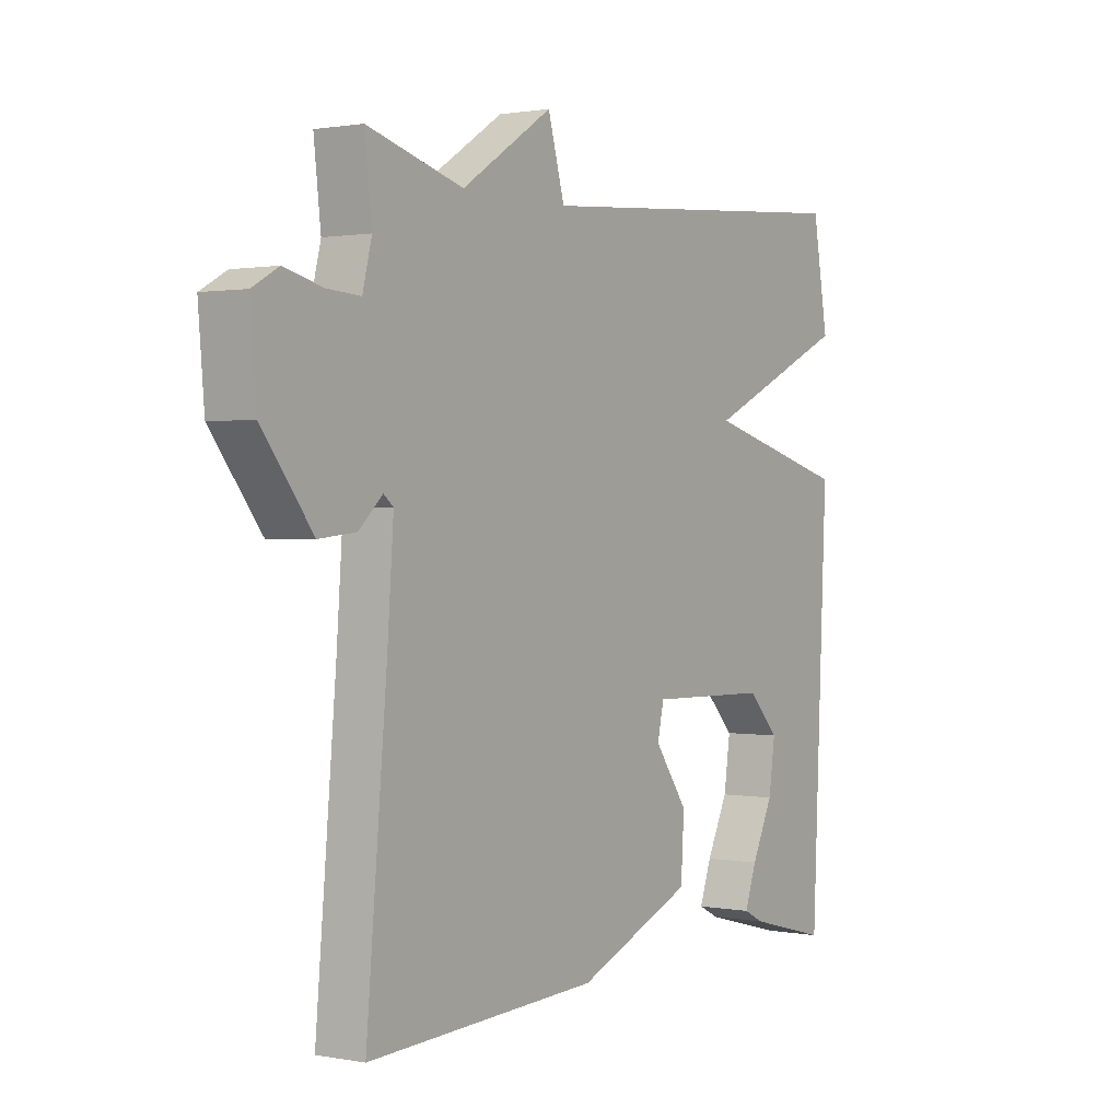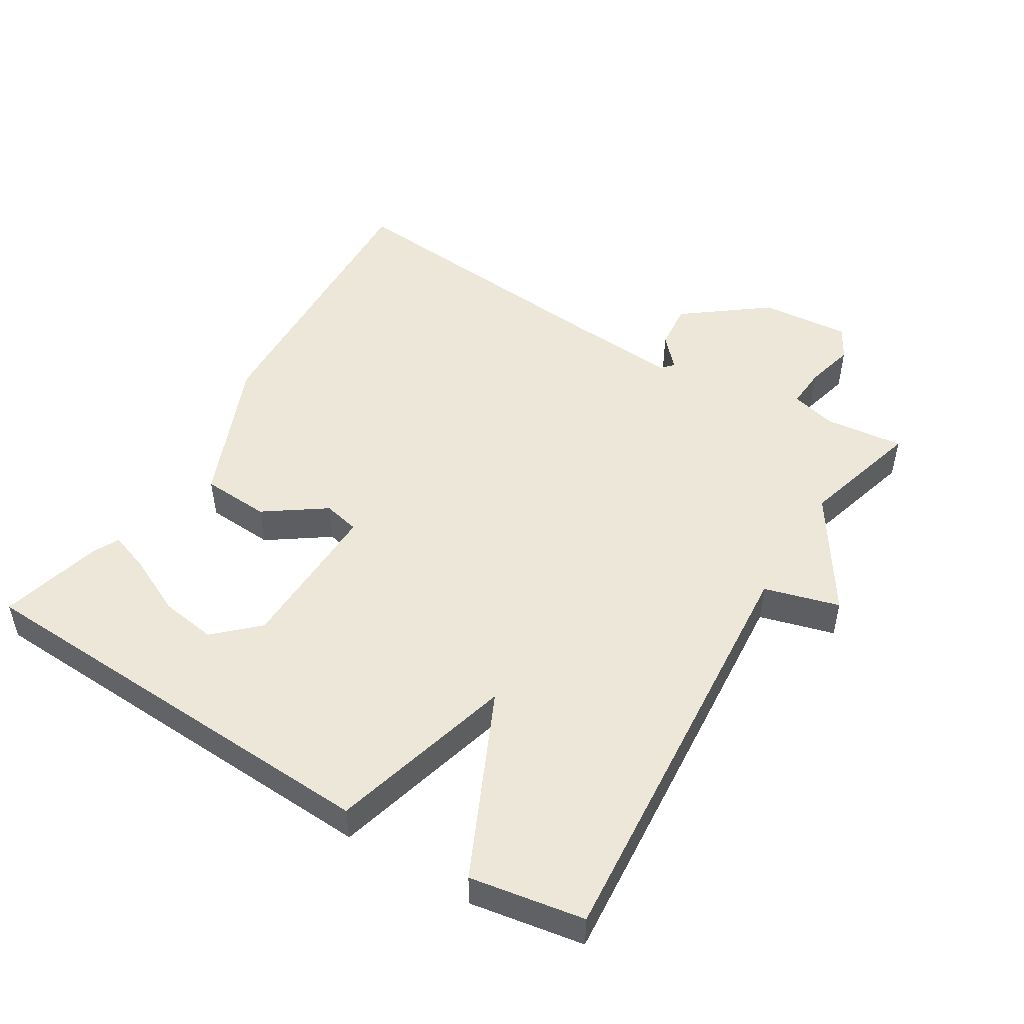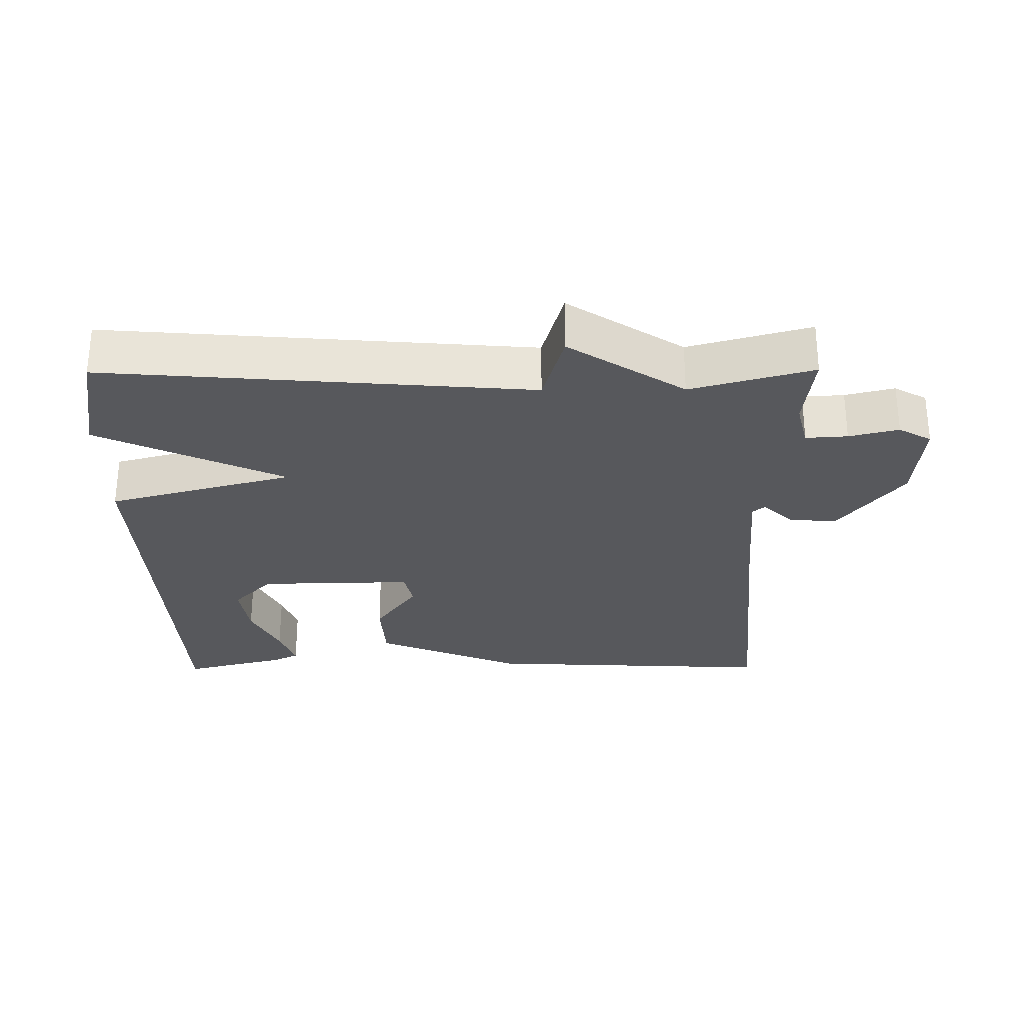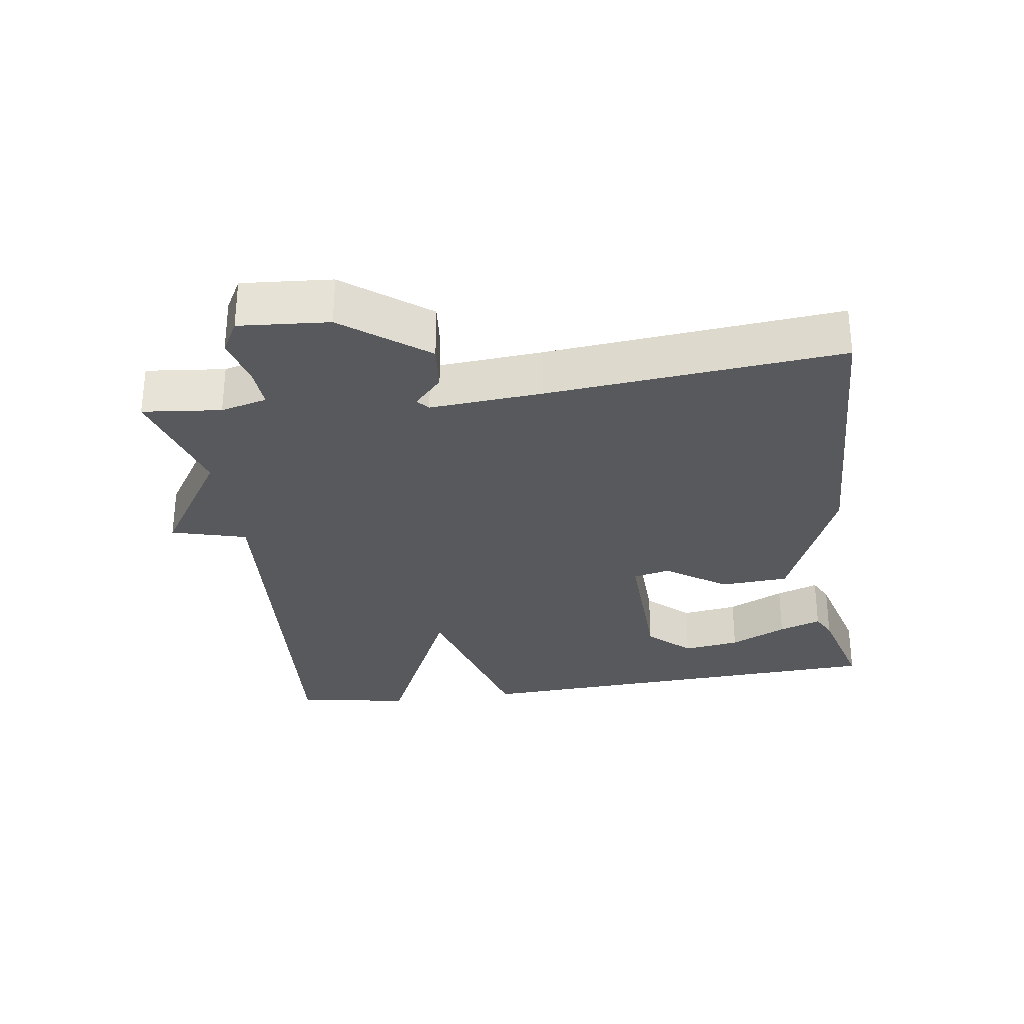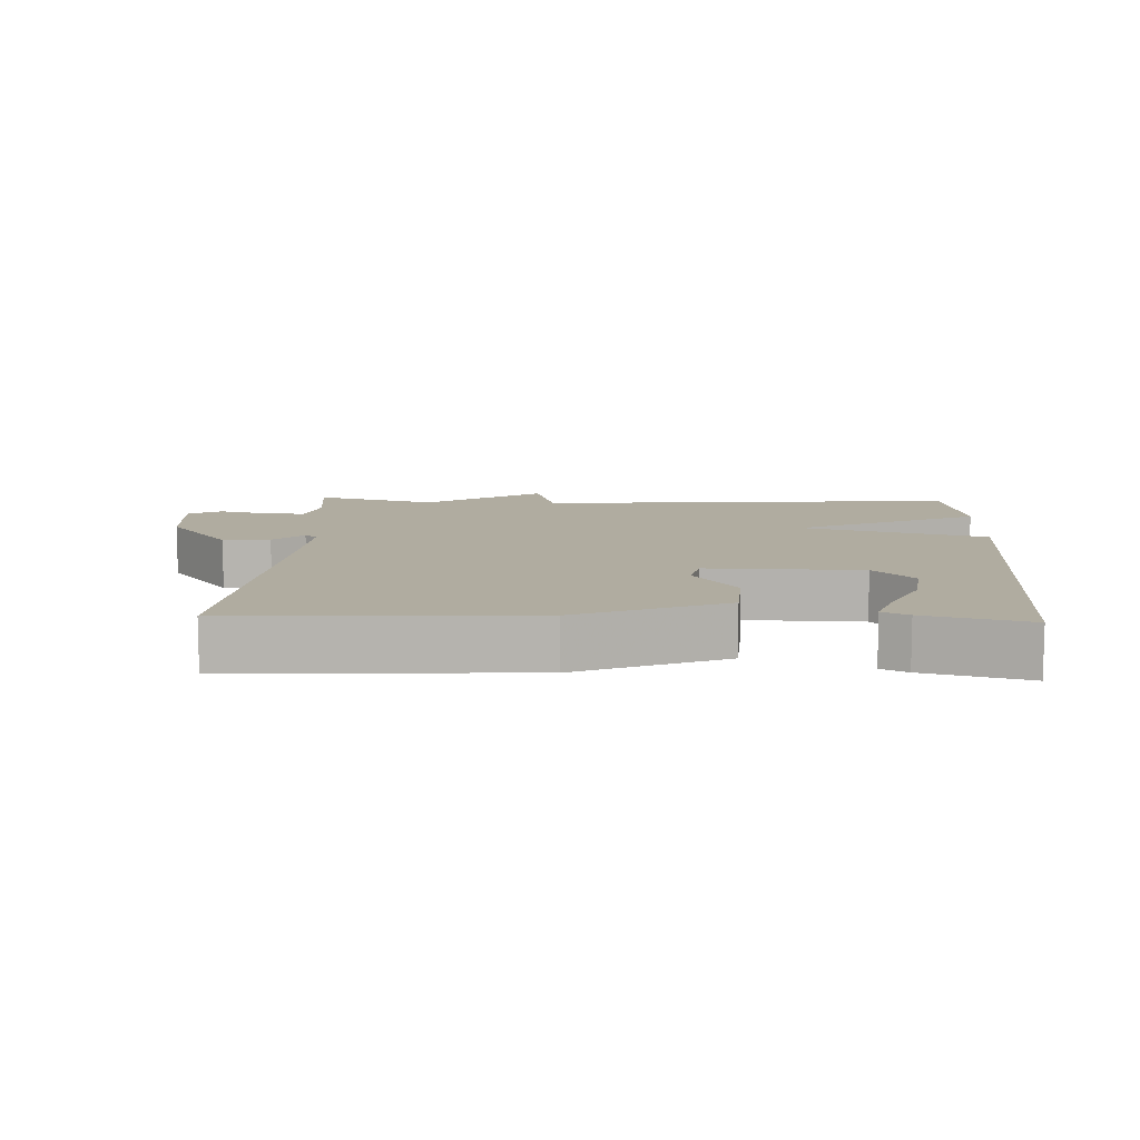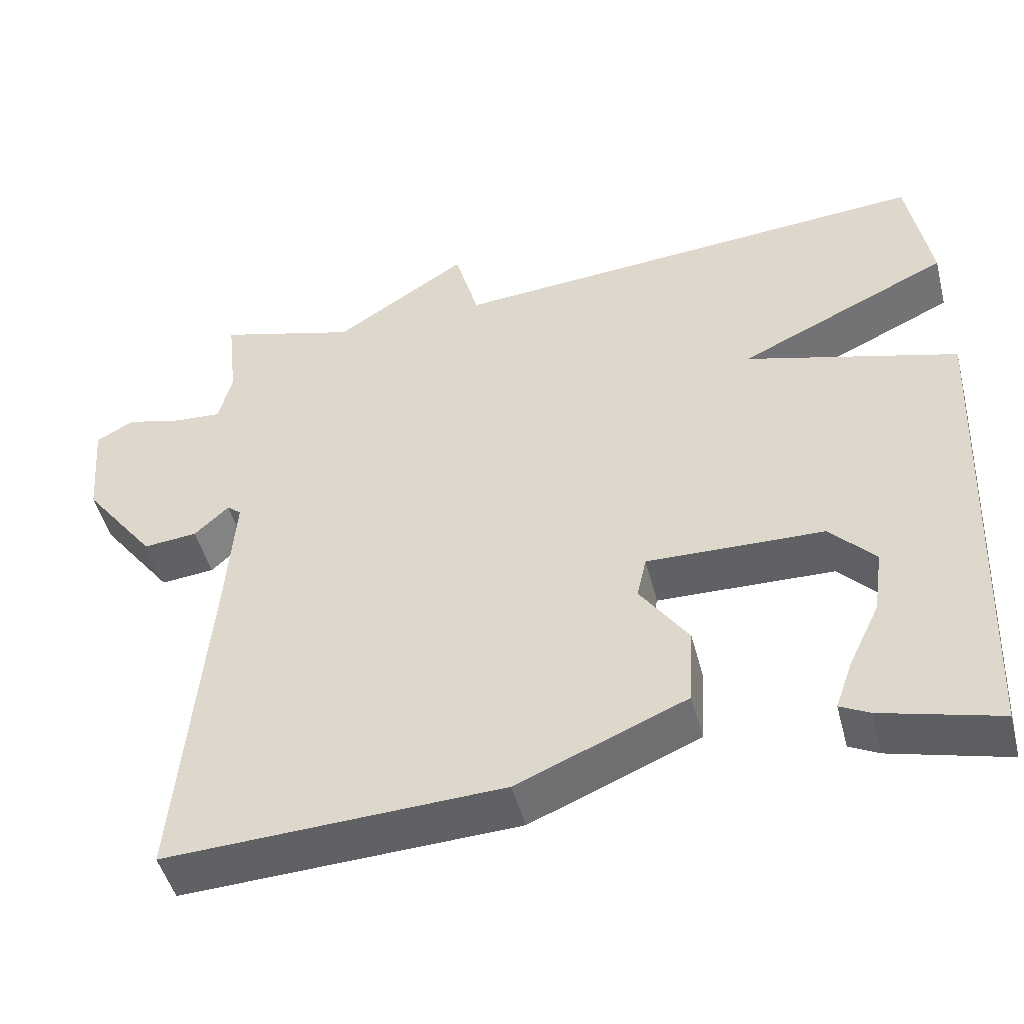
<metadata>
{"format":"obj","ext":"obj","renderer":"f3d","projection":"perspective","resolution":1024,"background":"white","views":[{"elev":1.1,"azim":124.1,"up":"+Z"},{"elev":49.7,"azim":-58.5,"up":"+Y"},{"elev":-28.4,"azim":0.4,"up":"+Y"},{"elev":-29.8,"azim":98.5,"up":"+Y"},{"elev":10.0,"azim":-177.7,"up":"+Y"},{"elev":-47.8,"azim":-165.7,"up":"+Z"}]}
</metadata>
<code>
v -0.5 0.07 -0.5
v -0.529 0.07 0.133
v -0.258 0.07 0.207
v -0.529 0.07 0.333
v -0.5 0.07 0.5
v 0.122 0.07 0.45
v 0.153 0.07 0.56
v 0.322 0.07 0.45
v 0.5 0.07 0.5
v 0.487 0.07 0.385
v 0.504 0.07 0.317
v 0.565 0.07 0.321
v 0.637 0.07 0.339
v 0.685 0.07 0.312
v 0.674 0.07 0.181
v 0.581 0.07 0.06
v 0.512 0.07 0.067
v 0.468 0.07 0.108
v 0.45 0.07 0.093
v 0.462 0.07 -0.071
v 0.5 0.07 -0.5
v 0.07 0.07 -0.48
v -0.146 0.07 -0.39
v -0.152 0.07 -0.29
v -0.09 0.07 -0.202
v -0.102 0.07 -0.148
v -0.328 0.07 -0.153
v -0.386 0.07 -0.214
v -0.374 0.07 -0.297
v -0.334 0.07 -0.38
v -0.312 0.07 -0.442
v -0.35 0.07 -0.461
v -0.5 0 -0.5
v -0.529 0 0.133
v -0.258 0 0.207
v -0.529 0 0.333
v -0.5 0 0.5
v 0.122 0 0.45
v 0.153 0 0.56
v 0.322 0 0.45
v 0.5 0 0.5
v 0.487 0 0.385
v 0.504 0 0.317
v 0.565 0 0.321
v 0.637 0 0.339
v 0.685 0 0.312
v 0.674 0 0.181
v 0.581 0 0.06
v 0.512 0 0.067
v 0.468 0 0.108
v 0.45 0 0.093
v 0.462 0 -0.071
v 0.5 0 -0.5
v 0.07 0 -0.48
v -0.146 0 -0.39
v -0.152 0 -0.29
v -0.09 0 -0.202
v -0.102 0 -0.148
v -0.328 0 -0.153
v -0.386 0 -0.214
v -0.374 0 -0.297
v -0.334 0 -0.38
v -0.312 0 -0.442
v -0.35 0 -0.461
f 31 32 1
f 30 31 1
f 29 30 1
f 28 29 1 2
f 27 28 2 3
f 26 27 3
f 23 24 25
f 22 23 25
f 21 22 25
f 20 21 25
f 19 20 25 26
f 18 19 26 3
f 16 17 18
f 15 16 18
f 14 15 18
f 13 14 18
f 12 13 18
f 11 12 18 3
f 8 9 10
f 11 3 4
f 10 11 4
f 8 10 4
f 6 7 8
f 4 5 6
f 4 6 8
f 33 64 63
f 33 63 62
f 33 62 61
f 34 33 61 60
f 35 34 60 59
f 35 59 58
f 57 56 55
f 57 55 54
f 57 54 53
f 57 53 52
f 58 57 52 51
f 35 58 51 50
f 50 49 48
f 50 48 47
f 50 47 46
f 50 46 45
f 50 45 44
f 35 50 44 43
f 42 41 40
f 36 35 43
f 36 43 42
f 36 42 40
f 40 39 38
f 38 37 36
f 40 38 36
f 1 33 34 2
f 2 34 35 3
f 3 35 36 4
f 4 36 37 5
f 5 37 38 6
f 6 38 39 7
f 7 39 40 8
f 8 40 41 9
f 9 41 42 10
f 10 42 43 11
f 11 43 44 12
f 12 44 45 13
f 13 45 46 14
f 14 46 47 15
f 15 47 48 16
f 16 48 49 17
f 17 49 50 18
f 18 50 51 19
f 19 51 52 20
f 20 52 53 21
f 21 53 54 22
f 22 54 55 23
f 23 55 56 24
f 24 56 57 25
f 25 57 58 26
f 26 58 59 27
f 27 59 60 28
f 28 60 61 29
f 29 61 62 30
f 30 62 63 31
f 31 63 64 32
f 32 64 33 1

</code>
